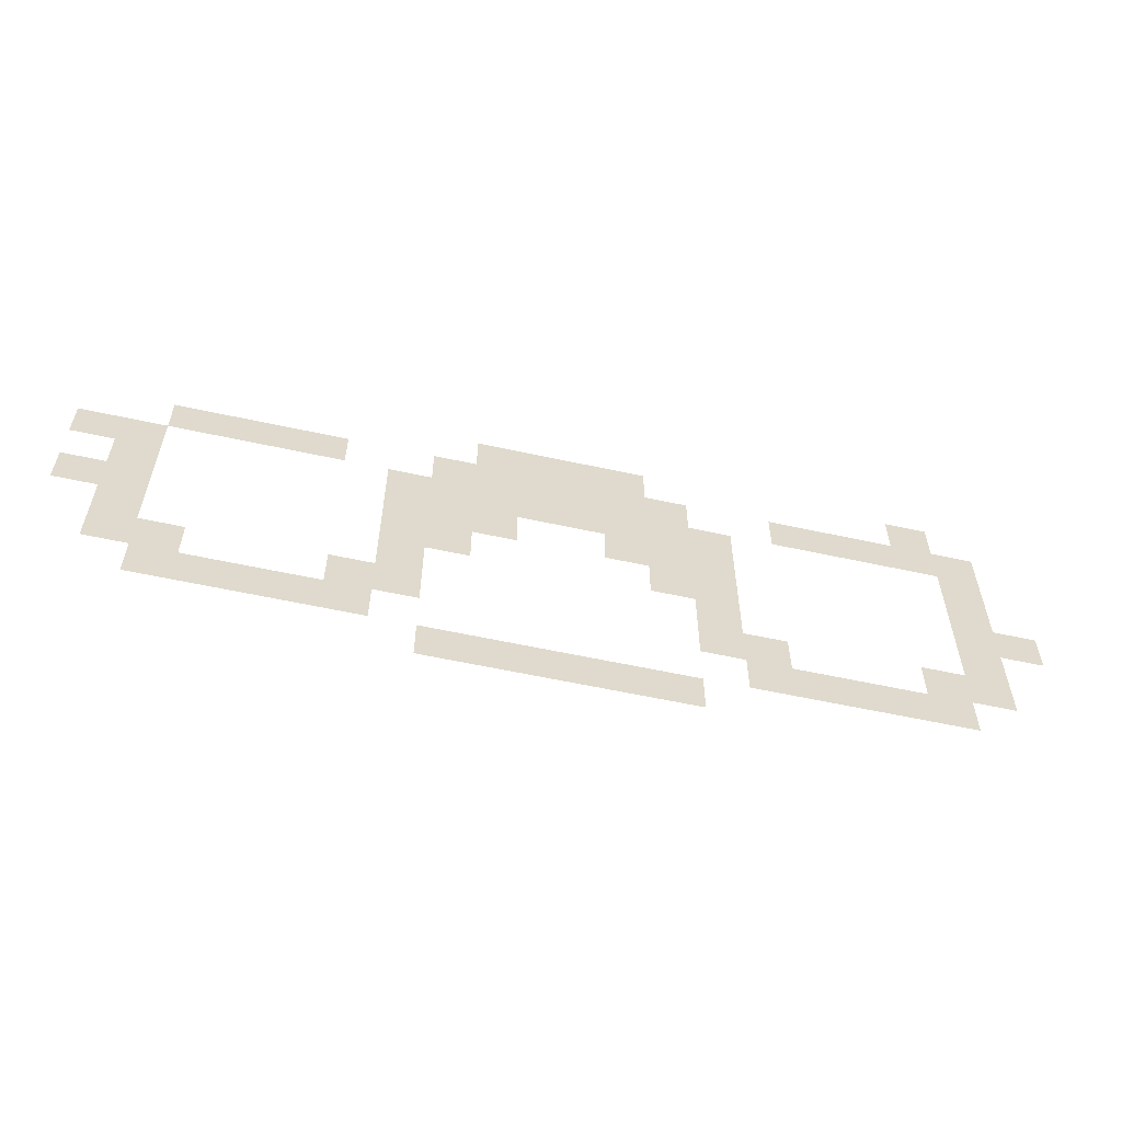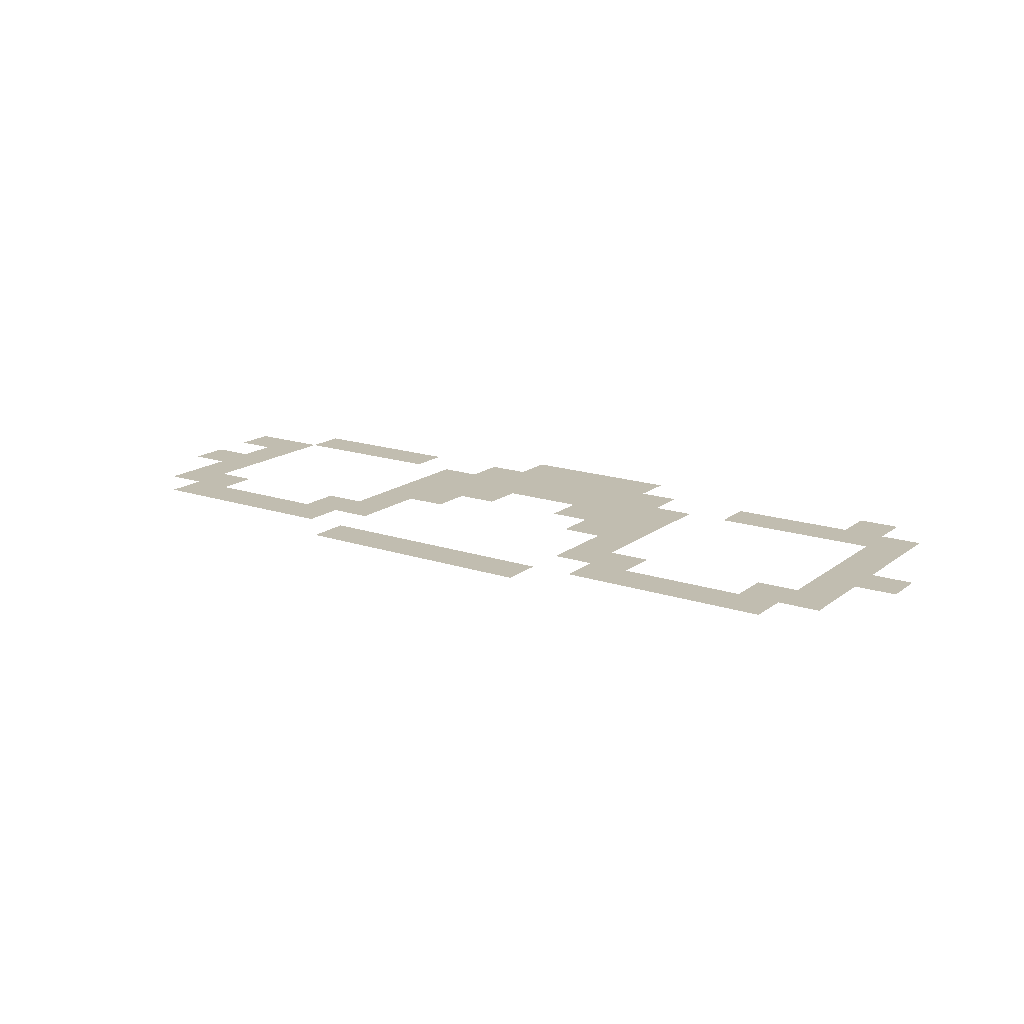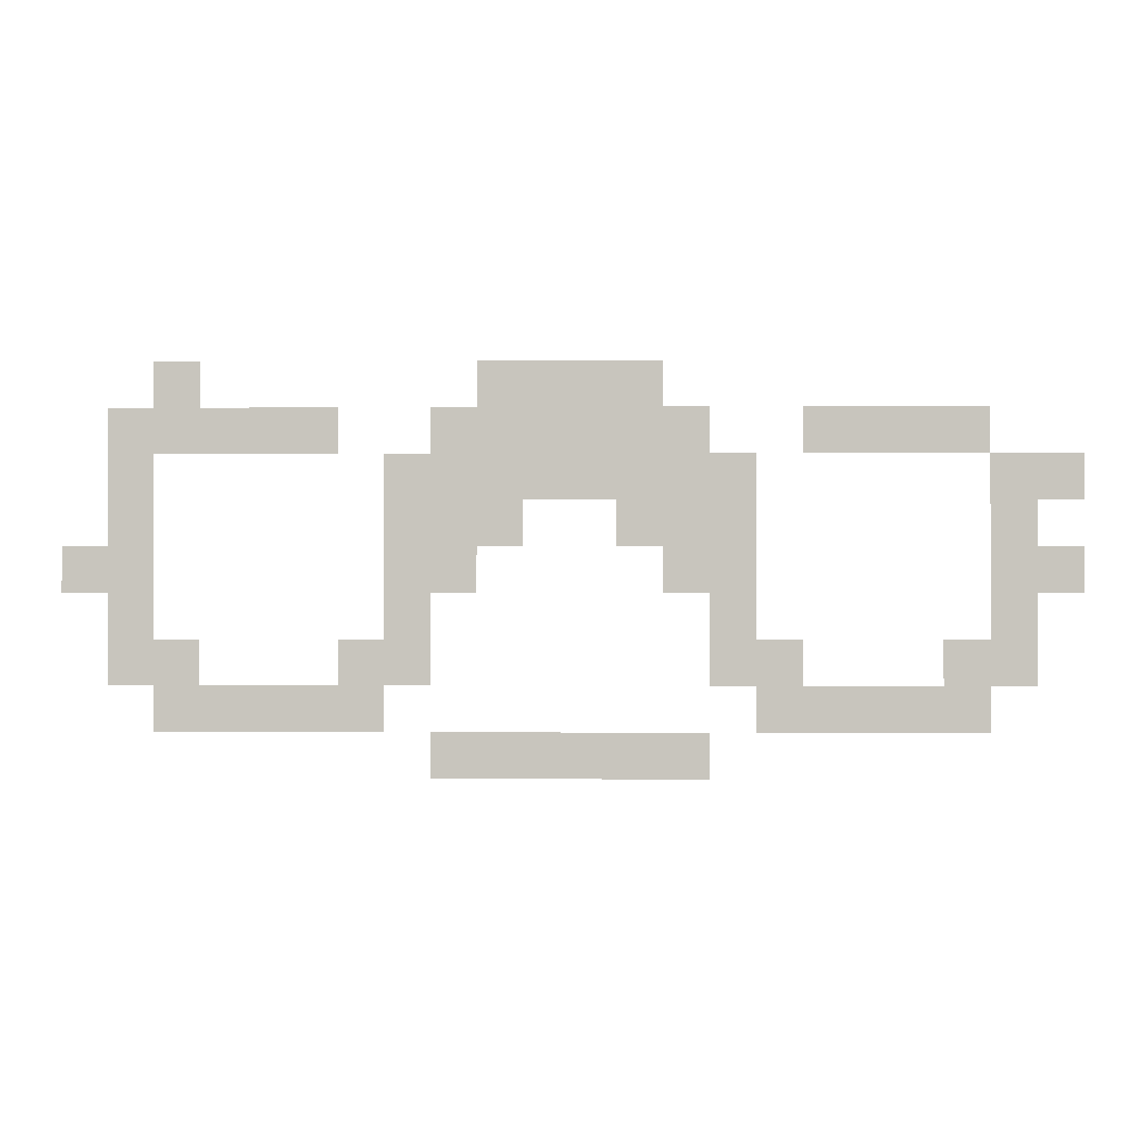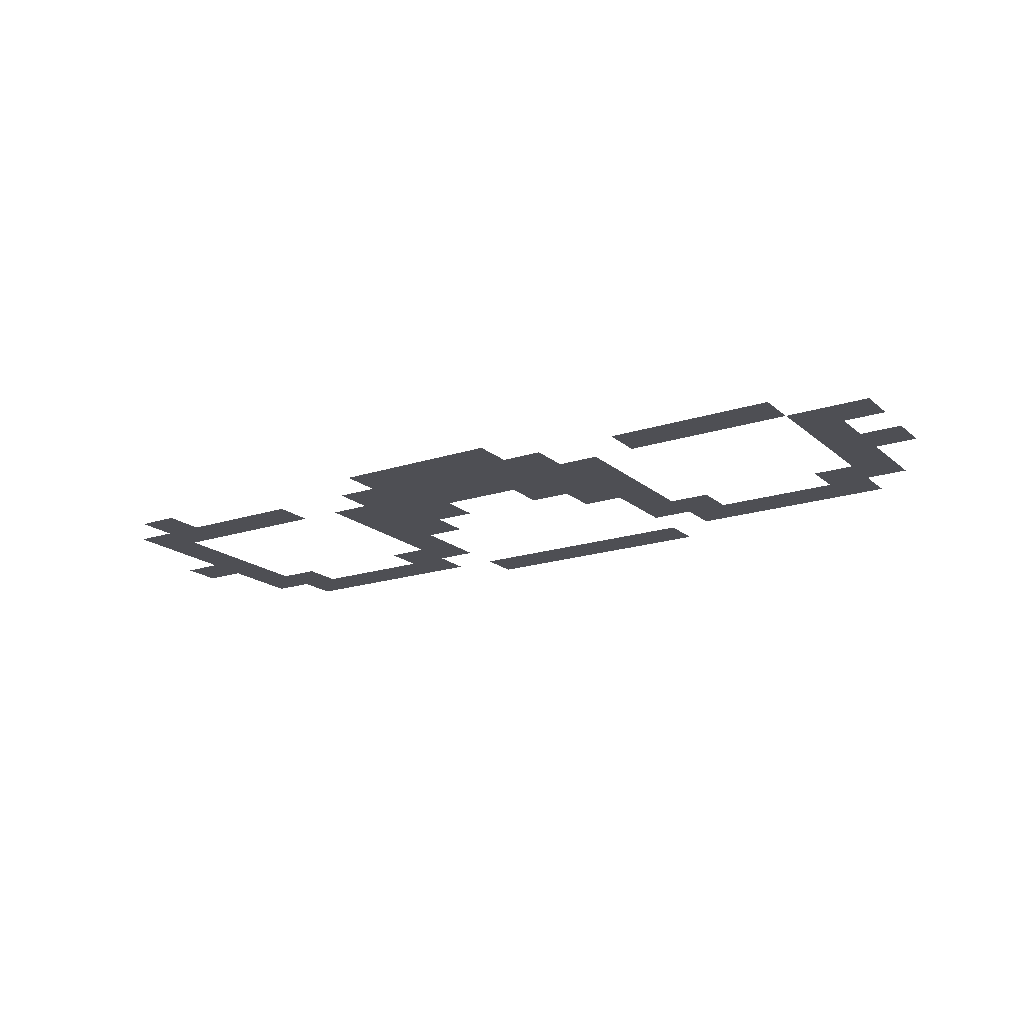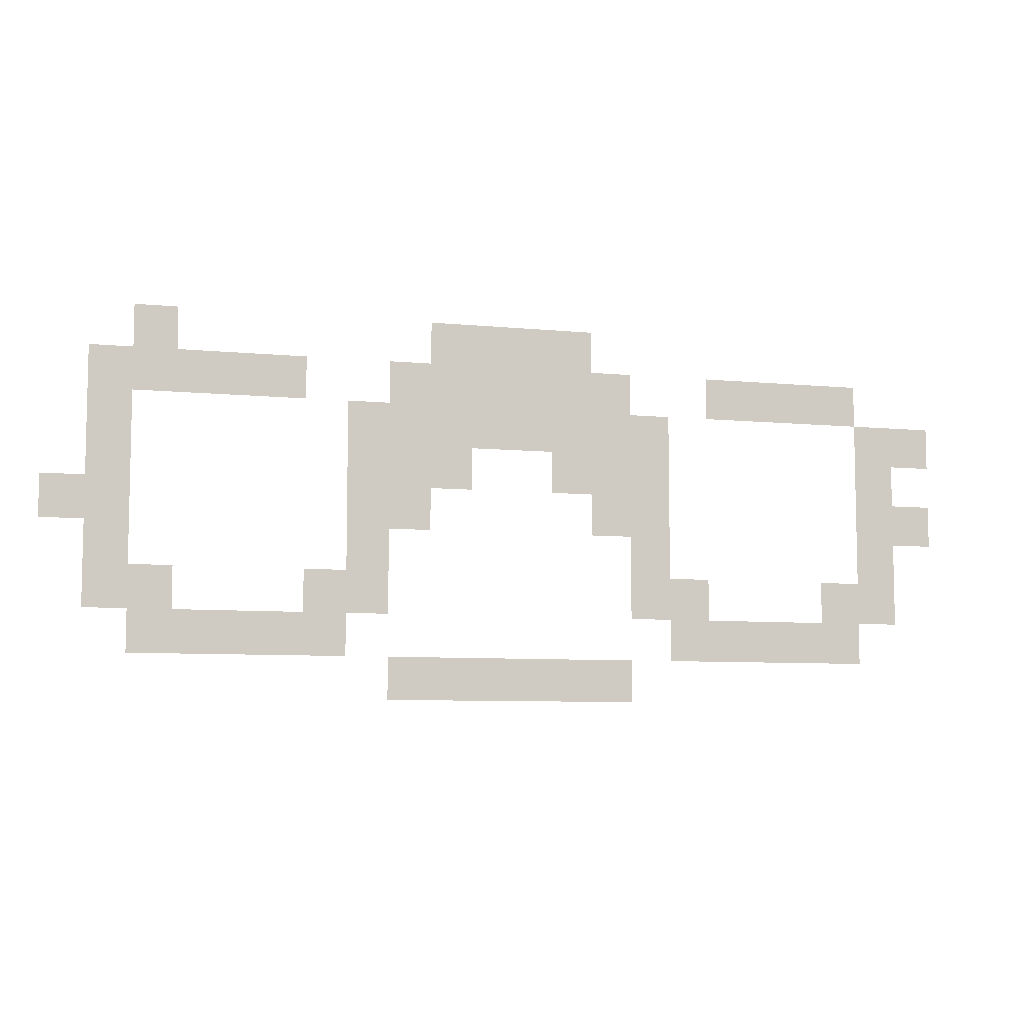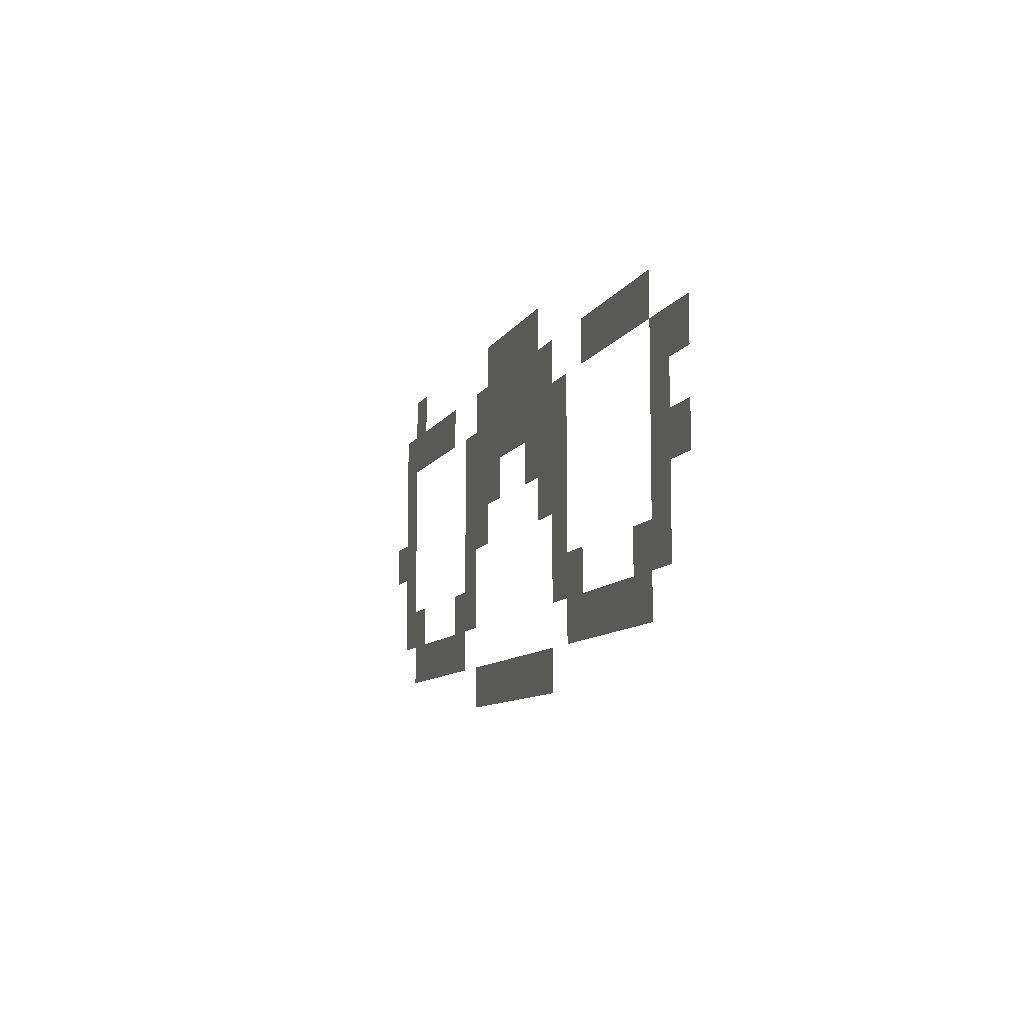
<metadata>
{"format":"obj","ext":"obj","renderer":"f3d","projection":"perspective","resolution":1024,"background":"white","views":[{"elev":-57.9,"azim":-12.8,"up":"+Y"},{"elev":16.7,"azim":34.2,"up":"+Z"},{"elev":-0.6,"azim":-178.2,"up":"+Y"},{"elev":-18.4,"azim":-147.5,"up":"+Z"},{"elev":-7.5,"azim":164.3,"up":"+Y"},{"elev":-9.0,"azim":-107.5,"up":"+Y"}]}
</metadata>
<code>
v -119 -3 0
v -120 -3 0
v -120 -2 0
v -119 -2 0
v -118 -3 0
v -119 -3 0
v -119 -2 0
v -118 -2 0
v -117 -3 0
v -118 -3 0
v -118 -2 0
v -117 -2 0
v -116 -3 0
v -117 -3 0
v -117 -2 0
v -116 -2 0
v -109 -3 0
v -110 -3 0
v -110 -2 0
v -109 -2 0
v -126 -4 0
v -127 -4 0
v -127 -3 0
v -126 -3 0
v -125 -4 0
v -126 -4 0
v -126 -3 0
v -125 -3 0
v -124 -4 0
v -125 -4 0
v -125 -3 0
v -124 -3 0
v -123 -4 0
v -124 -4 0
v -124 -3 0
v -123 -3 0
v -120 -4 0
v -121 -4 0
v -121 -3 0
v -120 -3 0
v -119 -4 0
v -120 -4 0
v -120 -3 0
v -119 -3 0
v -118 -4 0
v -119 -4 0
v -119 -3 0
v -118 -3 0
v -117 -4 0
v -118 -4 0
v -118 -3 0
v -117 -3 0
v -116 -4 0
v -117 -4 0
v -117 -3 0
v -116 -3 0
v -115 -4 0
v -116 -4 0
v -116 -3 0
v -115 -3 0
v -112 -4 0
v -113 -4 0
v -113 -3 0
v -112 -3 0
v -111 -4 0
v -112 -4 0
v -112 -3 0
v -111 -3 0
v -110 -4 0
v -111 -4 0
v -111 -3 0
v -110 -3 0
v -109 -4 0
v -110 -4 0
v -110 -3 0
v -109 -3 0
v -108 -4 0
v -109 -4 0
v -109 -3 0
v -108 -3 0
v -128 -5 0
v -129 -5 0
v -129 -4 0
v -128 -4 0
v -127 -5 0
v -128 -5 0
v -128 -4 0
v -127 -4 0
v -121 -5 0
v -122 -5 0
v -122 -4 0
v -121 -4 0
v -120 -5 0
v -121 -5 0
v -121 -4 0
v -120 -4 0
v -119 -5 0
v -120 -5 0
v -120 -4 0
v -119 -4 0
v -118 -5 0
v -119 -5 0
v -119 -4 0
v -118 -4 0
v -117 -5 0
v -118 -5 0
v -118 -4 0
v -117 -4 0
v -116 -5 0
v -117 -5 0
v -117 -4 0
v -116 -4 0
v -115 -5 0
v -116 -5 0
v -116 -4 0
v -115 -4 0
v -114 -5 0
v -115 -5 0
v -115 -4 0
v -114 -4 0
v -108 -5 0
v -109 -5 0
v -109 -4 0
v -108 -4 0
v -127 -6 0
v -128 -6 0
v -128 -5 0
v -127 -5 0
v -121 -6 0
v -122 -6 0
v -122 -5 0
v -121 -5 0
v -120 -6 0
v -121 -6 0
v -121 -5 0
v -120 -5 0
v -119 -6 0
v -120 -6 0
v -120 -5 0
v -119 -5 0
v -116 -6 0
v -117 -6 0
v -117 -5 0
v -116 -5 0
v -115 -6 0
v -116 -6 0
v -116 -5 0
v -115 -5 0
v -114 -6 0
v -115 -6 0
v -115 -5 0
v -114 -5 0
v -108 -6 0
v -109 -6 0
v -109 -5 0
v -108 -5 0
v -128 -7 0
v -129 -7 0
v -129 -6 0
v -128 -6 0
v -127 -7 0
v -128 -7 0
v -128 -6 0
v -127 -6 0
v -121 -7 0
v -122 -7 0
v -122 -6 0
v -121 -6 0
v -120 -7 0
v -121 -7 0
v -121 -6 0
v -120 -6 0
v -115 -7 0
v -116 -7 0
v -116 -6 0
v -115 -6 0
v -114 -7 0
v -115 -7 0
v -115 -6 0
v -114 -6 0
v -108 -7 0
v -109 -7 0
v -109 -6 0
v -108 -6 0
v -107 -7 0
v -108 -7 0
v -108 -6 0
v -107 -6 0
v -127 -8 0
v -128 -8 0
v -128 -7 0
v -127 -7 0
v -121 -8 0
v -122 -8 0
v -122 -7 0
v -121 -7 0
v -114 -8 0
v -115 -8 0
v -115 -7 0
v -114 -7 0
v -108 -8 0
v -109 -8 0
v -109 -7 0
v -108 -7 0
v -127 -9 0
v -128 -9 0
v -128 -8 0
v -127 -8 0
v -126 -9 0
v -127 -9 0
v -127 -8 0
v -126 -8 0
v -122 -9 0
v -123 -9 0
v -123 -8 0
v -122 -8 0
v -121 -9 0
v -122 -9 0
v -122 -8 0
v -121 -8 0
v -114 -9 0
v -115 -9 0
v -115 -8 0
v -114 -8 0
v -113 -9 0
v -114 -9 0
v -114 -8 0
v -113 -8 0
v -109 -9 0
v -110 -9 0
v -110 -8 0
v -109 -8 0
v -108 -9 0
v -109 -9 0
v -109 -8 0
v -108 -8 0
v -126 -10 0
v -127 -10 0
v -127 -9 0
v -126 -9 0
v -125 -10 0
v -126 -10 0
v -126 -9 0
v -125 -9 0
v -124 -10 0
v -125 -10 0
v -125 -9 0
v -124 -9 0
v -123 -10 0
v -124 -10 0
v -124 -9 0
v -123 -9 0
v -122 -10 0
v -123 -10 0
v -123 -9 0
v -122 -9 0
v -113 -10 0
v -114 -10 0
v -114 -9 0
v -113 -9 0
v -112 -10 0
v -113 -10 0
v -113 -9 0
v -112 -9 0
v -111 -10 0
v -112 -10 0
v -112 -9 0
v -111 -9 0
v -110 -10 0
v -111 -10 0
v -111 -9 0
v -110 -9 0
v -109 -10 0
v -110 -10 0
v -110 -9 0
v -109 -9 0
v -120 -11 0
v -121 -11 0
v -121 -10 0
v -120 -10 0
v -119 -11 0
v -120 -11 0
v -120 -10 0
v -119 -10 0
v -118 -11 0
v -119 -11 0
v -119 -10 0
v -118 -10 0
v -117 -11 0
v -118 -11 0
v -118 -10 0
v -117 -10 0
v -116 -11 0
v -117 -11 0
v -117 -10 0
v -116 -10 0
v -115 -11 0
v -116 -11 0
v -116 -10 0
v -115 -10 0
g AstralaProper_mesh_0040
f 1 2 3 4
f 5 6 7 8
f 9 10 11 12
f 13 14 15 16
f 17 18 19 20
f 21 22 23 24
f 25 26 27 28
f 29 30 31 32
f 33 34 35 36
f 37 38 39 40
f 41 42 43 44
f 45 46 47 48
f 49 50 51 52
f 53 54 55 56
f 57 58 59 60
f 61 62 63 64
f 65 66 67 68
f 69 70 71 72
f 73 74 75 76
f 77 78 79 80
f 81 82 83 84
f 85 86 87 88
f 89 90 91 92
f 93 94 95 96
f 97 98 99 100
f 101 102 103 104
f 105 106 107 108
f 109 110 111 112
f 113 114 115 116
f 117 118 119 120
f 121 122 123 124
f 125 126 127 128
f 129 130 131 132
f 133 134 135 136
f 137 138 139 140
f 141 142 143 144
f 145 146 147 148
f 149 150 151 152
f 153 154 155 156
f 157 158 159 160
f 161 162 163 164
f 165 166 167 168
f 169 170 171 172
f 173 174 175 176
f 177 178 179 180
f 181 182 183 184
f 185 186 187 188
f 189 190 191 192
f 193 194 195 196
f 197 198 199 200
f 201 202 203 204
f 205 206 207 208
f 209 210 211 212
f 213 214 215 216
f 217 218 219 220
f 221 222 223 224
f 225 226 227 228
f 229 230 231 232
f 233 234 235 236
f 237 238 239 240
f 241 242 243 244
f 245 246 247 248
f 249 250 251 252
f 253 254 255 256
f 257 258 259 260
f 261 262 263 264
f 265 266 267 268
f 269 270 271 272
f 273 274 275 276
f 277 278 279 280
f 281 282 283 284
f 285 286 287 288
f 289 290 291 292
f 293 294 295 296
f 297 298 299 300

</code>
